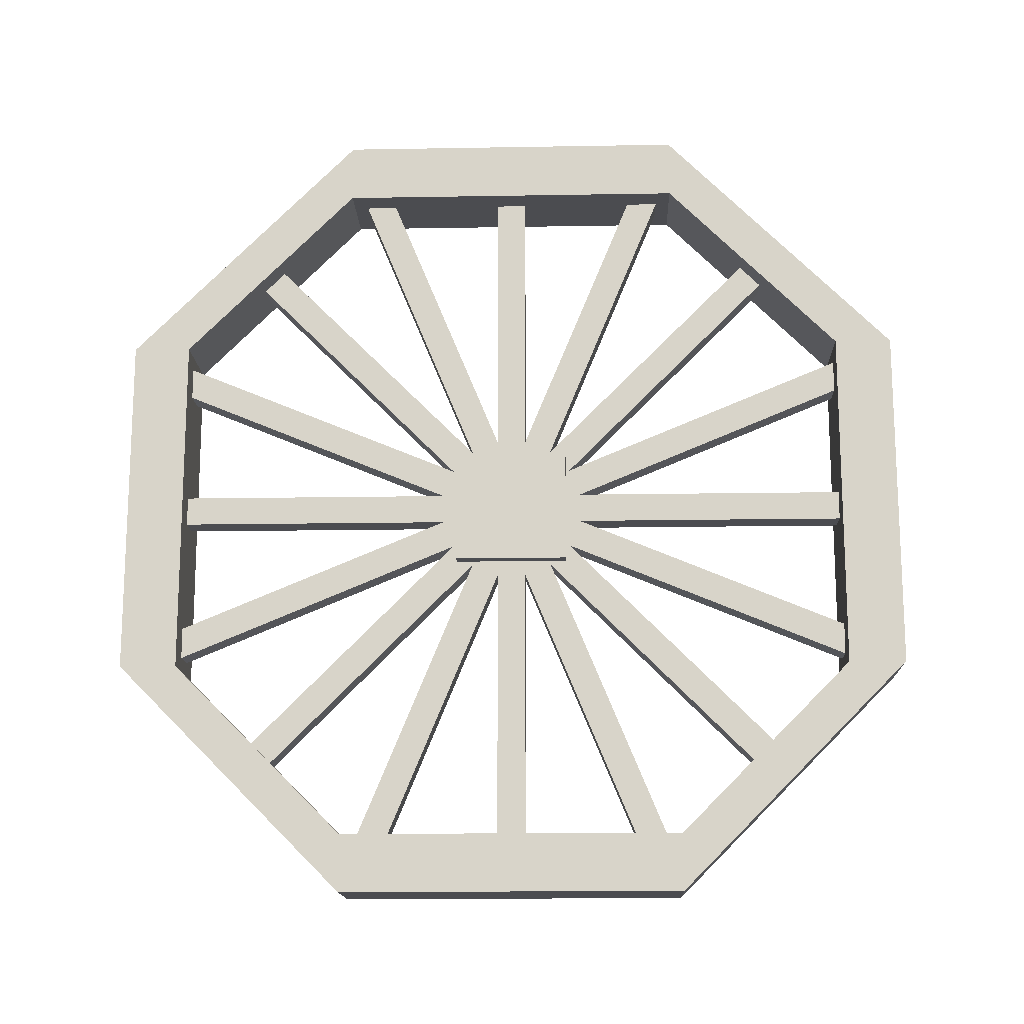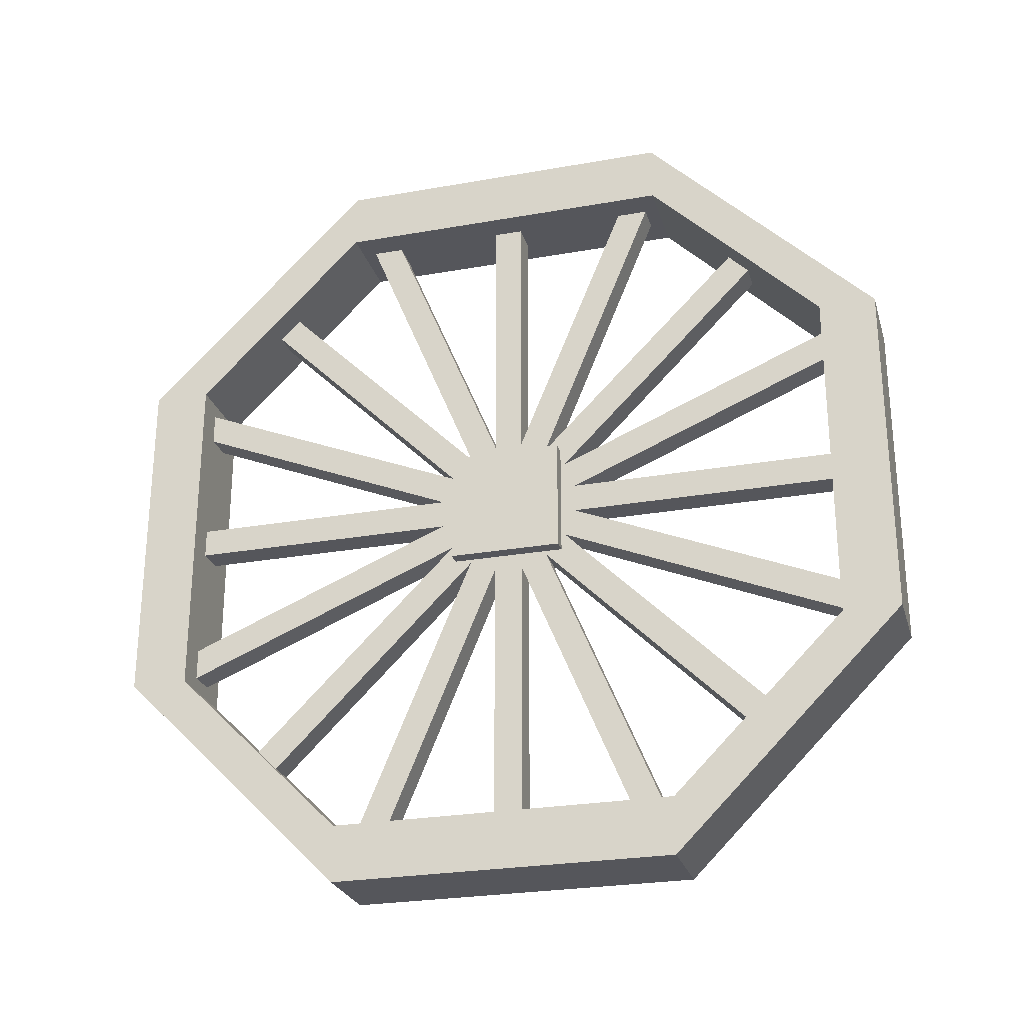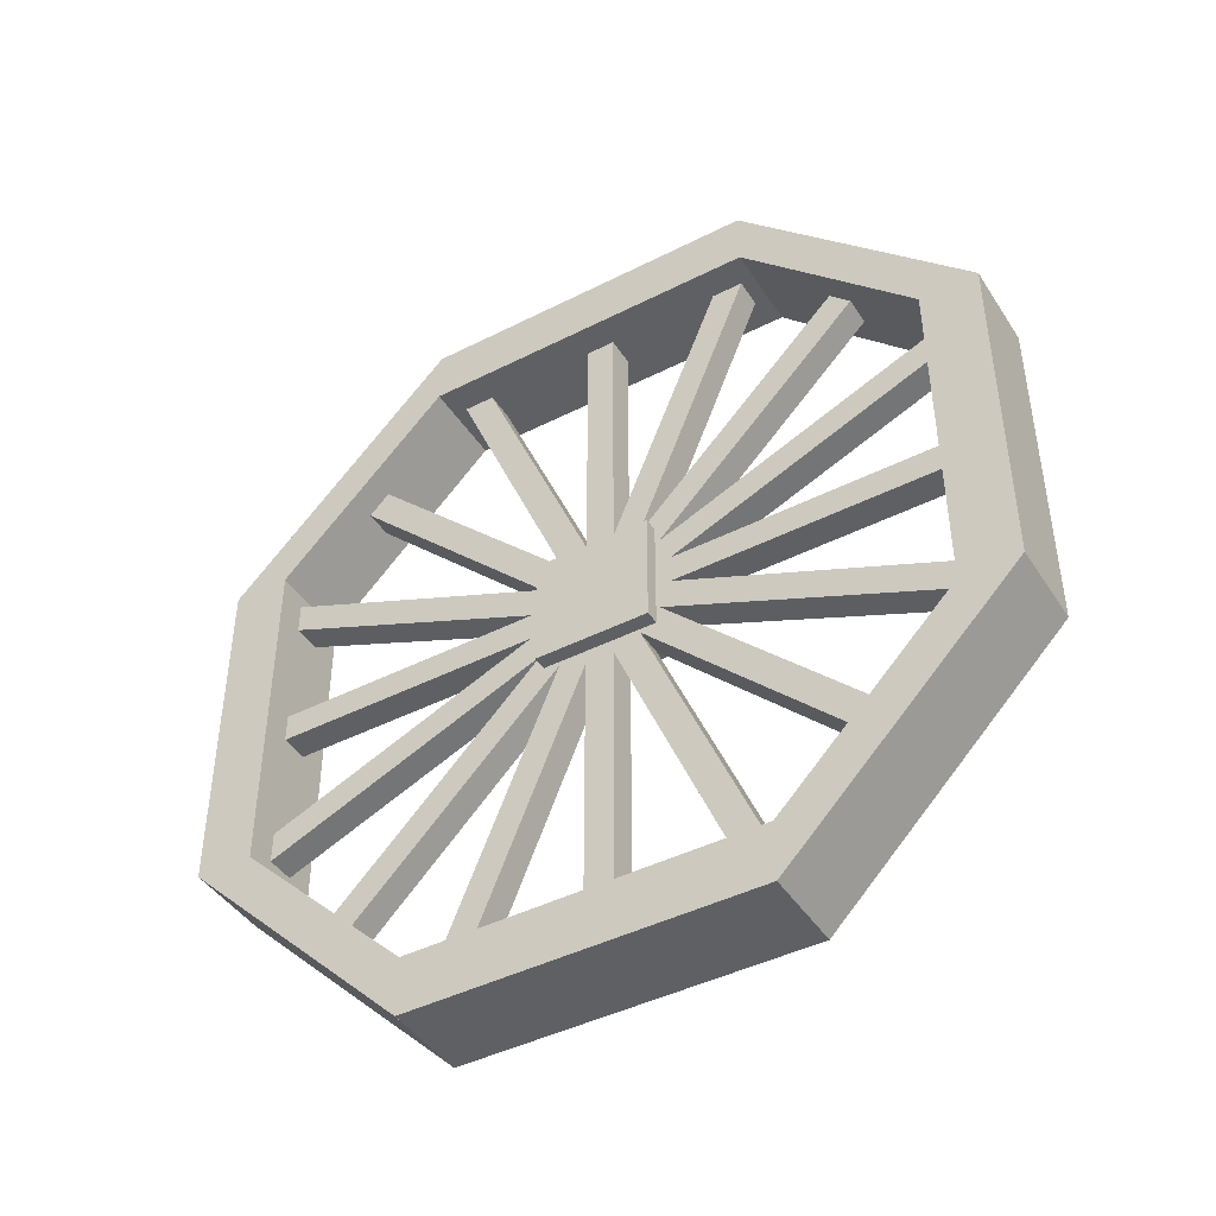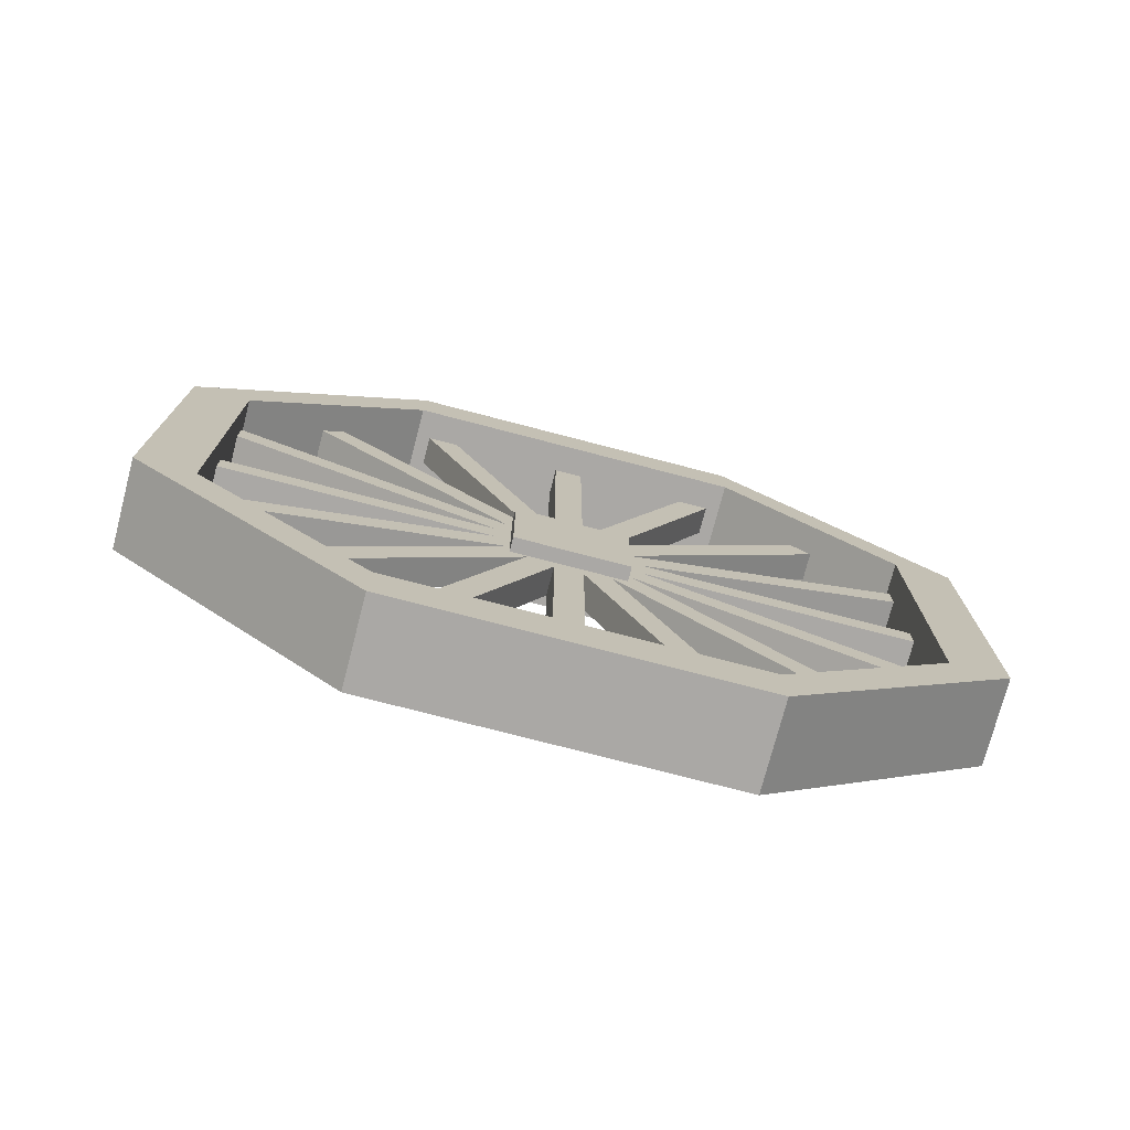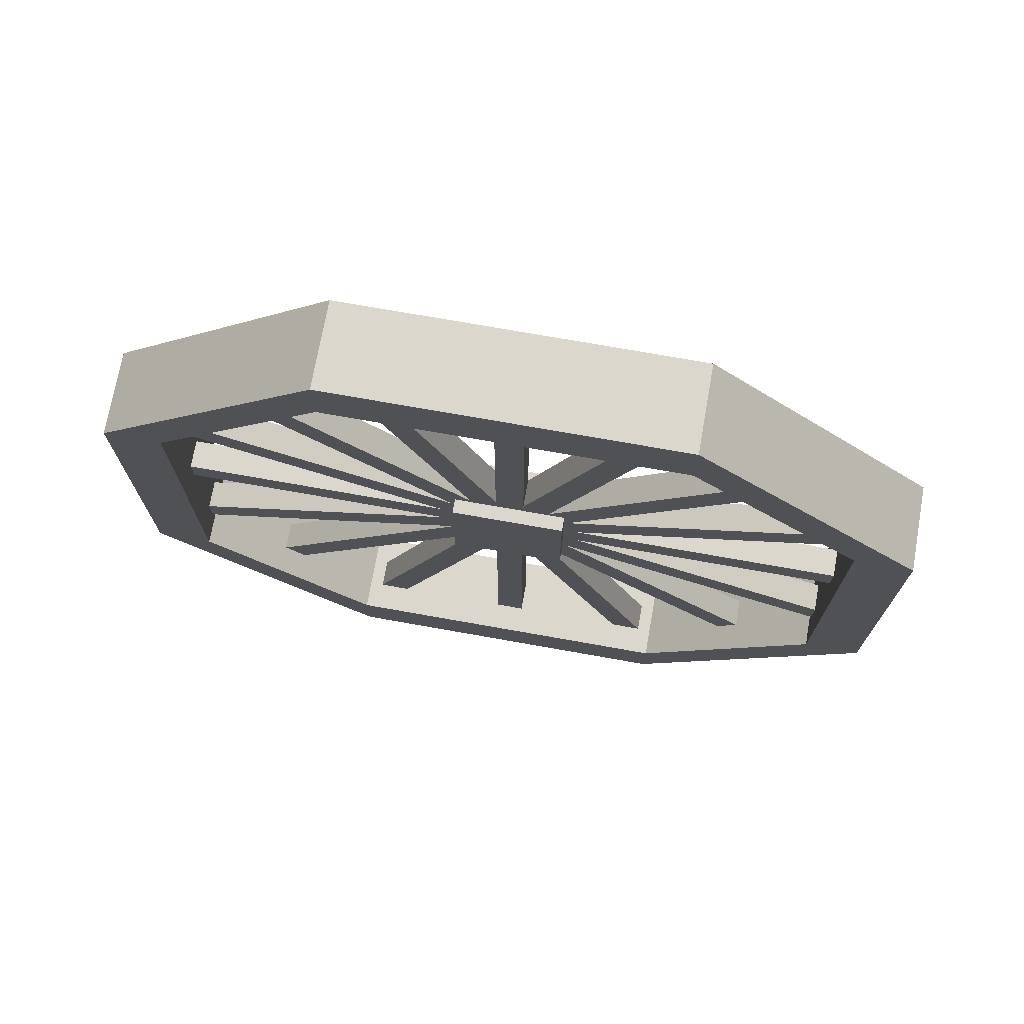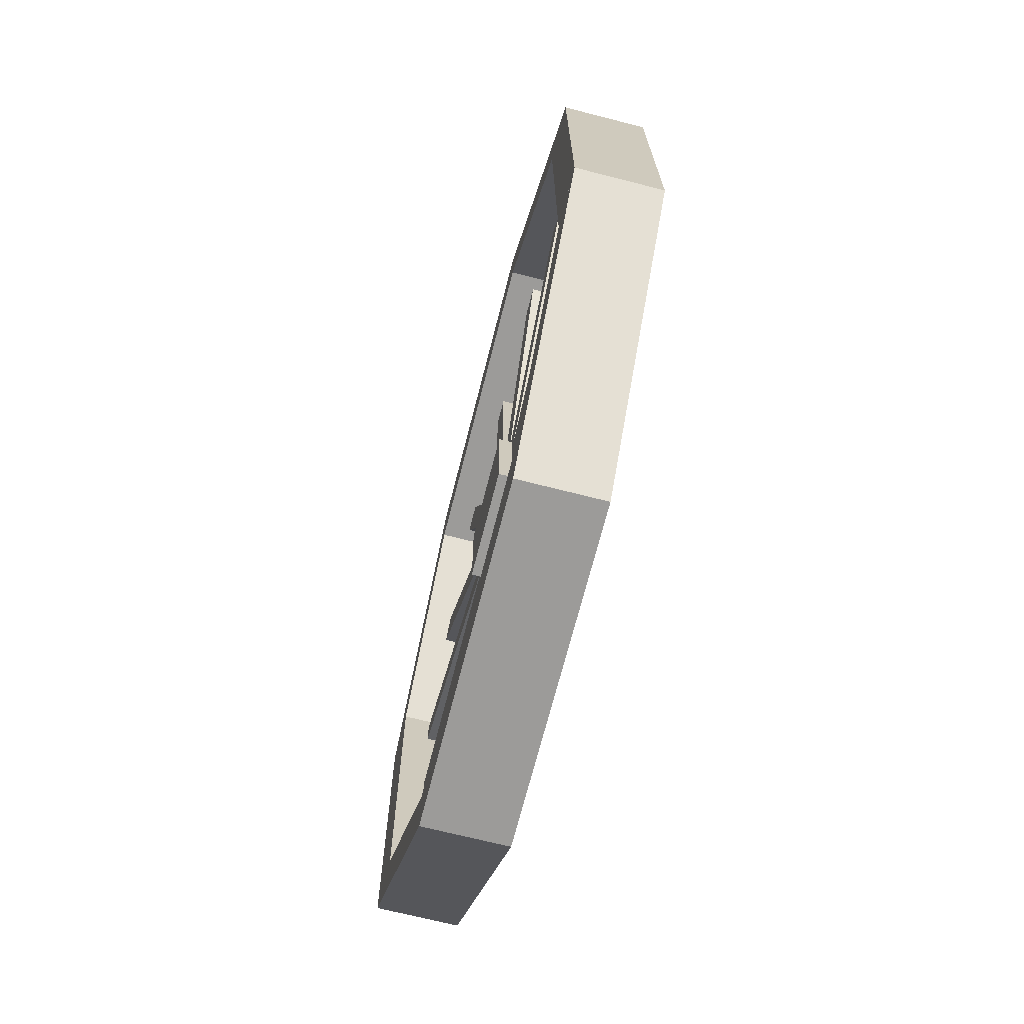
<metadata>
{"format":"obj","ext":"obj","renderer":"f3d","projection":"perspective","resolution":1024,"background":"white","views":[{"elev":-15.2,"azim":-87.9,"up":"+Z"},{"elev":-26.2,"azim":-74.4,"up":"+Z"},{"elev":-43.8,"azim":120.8,"up":"+Z"},{"elev":-75.2,"azim":-104.6,"up":"+Y"},{"elev":72.8,"azim":100.1,"up":"+Y"},{"elev":-69.9,"azim":-14.3,"up":"+Y"}]}
</metadata>
<code>
o trin_wheel_bike.obj
v -0.01562 -0.0625 -0.01562
v -0.01562 -0.0625 0.01562
v 0.01562 -0.0625 0.01562
v 0.01562 -0.0625 -0.01562
v 0.01562 -0.375 -0.01562
v 0.01562 -0.375 0.01562
v -0.01562 -0.375 0.01562
v -0.01562 -0.375 -0.01562
v -0.03125 0.0625 -0.0625
v -0.03125 0.0625 0.0625
v 0.03125 0.0625 0.0625
v 0.03125 0.0625 -0.0625
v 0.03125 -0.0625 -0.0625
v 0.03125 -0.0625 0.0625
v -0.03125 -0.0625 0.0625
v -0.03125 -0.0625 -0.0625
v -0.04688 0.1875 0.375
v -0.04688 0.1875 0.4375
v 0.04688 0.1875 0.4375
v 0.04688 0.1875 0.375
v 0.04688 -0.1875 0.375
v 0.04688 -0.1875 0.4375
v -0.04688 -0.1875 0.4375
v -0.04688 -0.1875 0.375
v -0.04688 0.1875 -0.4375
v -0.04688 0.1875 -0.375
v 0.04688 0.1875 -0.375
v 0.04688 0.1875 -0.4375
v 0.04688 -0.1875 -0.4375
v 0.04688 -0.1875 -0.375
v -0.04688 -0.1875 -0.375
v -0.04688 -0.1875 -0.4375
v -0.04688 0.4375 -0.1875
v -0.04688 0.4375 0.1875
v 0.04688 0.4375 0.1875
v 0.04688 0.4375 -0.1875
v 0.04688 0.375 -0.1875
v 0.04688 0.375 0.1875
v -0.04688 0.375 0.1875
v -0.04688 0.375 -0.1875
v -0.04688 -0.375 -0.1875
v -0.04688 -0.375 0.1875
v 0.04688 -0.375 0.1875
v 0.04688 -0.375 -0.1875
v 0.04688 -0.4375 -0.1875
v 0.04688 -0.4375 0.1875
v -0.04688 -0.4375 0.1875
v -0.04688 -0.4375 -0.1875
v -0.04688 -0.375 0.1875
v -0.04688 -0.1875 0.375
v 0.04688 -0.1875 0.375
v 0.04688 -0.375 0.1875
v 0.04688 -0.4375 0.1875
v 0.04688 -0.1875 0.4375
v -0.04688 -0.1875 0.4375
v -0.04688 -0.4375 0.1875
v -0.04688 -0.1875 -0.375
v -0.04688 -0.375 -0.1875
v 0.04688 -0.375 -0.1875
v 0.04688 -0.1875 -0.375
v 0.04688 -0.1875 -0.4375
v 0.04688 -0.4375 -0.1875
v -0.04688 -0.4375 -0.1875
v -0.04688 -0.1875 -0.4375
v -0.04688 0.1875 -0.4375
v -0.04688 0.4375 -0.1875
v 0.04688 0.4375 -0.1875
v 0.04688 0.1875 -0.4375
v 0.04688 0.1875 -0.375
v 0.04688 0.375 -0.1875
v -0.04688 0.375 -0.1875
v -0.04688 0.1875 -0.375
v -0.04688 0.4375 0.1875
v -0.04688 0.1875 0.4375
v 0.04688 0.1875 0.4375
v 0.04688 0.4375 0.1875
v 0.04688 0.375 0.1875
v 0.04688 0.1875 0.375
v -0.04688 0.1875 0.375
v -0.04688 0.375 0.1875
v -0.01562 -0.05524 0.03315
v -0.01562 -0.03315 0.05524
v 0.01562 -0.03315 0.05524
v 0.01562 -0.05524 0.03315
v 0.01562 -0.3204 0.2983
v 0.01562 -0.2983 0.3204
v -0.01562 -0.2983 0.3204
v -0.01562 -0.3204 0.2983
v -0.01562 0.03315 0.05524
v -0.01562 0.05524 0.03315
v 0.01562 0.05524 0.03315
v 0.01562 0.03315 0.05524
v 0.01562 0.2983 0.3204
v 0.01562 0.3204 0.2983
v -0.01562 0.3204 0.2983
v -0.01562 0.2983 0.3204
v -0.01562 -0.01562 0.0625
v -0.01562 0.01562 0.0625
v 0.01562 0.01562 0.0625
v 0.01562 -0.01562 0.0625
v 0.01562 -0.01562 0.375
v 0.01562 0.01562 0.375
v -0.01562 0.01562 0.375
v -0.01562 -0.01562 0.375
v -0.01562 0.05524 -0.03315
v -0.01562 0.03315 -0.05524
v 0.01562 0.03315 -0.05524
v 0.01562 0.05524 -0.03315
v 0.01562 0.3204 -0.2983
v 0.01562 0.2983 -0.3204
v -0.01562 0.2983 -0.3204
v -0.01562 0.3204 -0.2983
v -0.01562 0.0625 0.01562
v -0.01562 0.0625 -0.01562
v 0.01562 0.0625 -0.01562
v 0.01562 0.0625 0.01562
v 0.01562 0.375 0.01562
v 0.01562 0.375 -0.01562
v -0.01562 0.375 -0.01562
v -0.01562 0.375 0.01562
v -0.01562 0.01562 -0.0625
v -0.01562 -0.01562 -0.0625
v 0.01562 -0.01562 -0.0625
v 0.01562 0.01562 -0.0625
v 0.01562 0.01562 -0.375
v 0.01562 -0.01562 -0.375
v -0.01562 -0.01562 -0.375
v -0.01562 0.01562 -0.375
v -0.01562 -0.03315 -0.05524
v -0.01562 -0.05524 -0.03315
v 0.01562 -0.05524 -0.03315
v 0.01562 -0.03315 -0.05524
v 0.01562 -0.2983 -0.3204
v 0.01562 -0.3204 -0.2983
v -0.01562 -0.3204 -0.2983
v -0.01562 -0.2983 -0.3204
v -0.01562 -0.06372 0.009482
v -0.01562 -0.05176 0.03835
v 0.01562 -0.05176 0.03835
v 0.01562 -0.06372 0.009482
v 0.01562 -0.4102 0.153
v 0.01562 -0.3982 0.1819
v -0.01562 -0.3982 0.1819
v -0.01562 -0.4102 0.153
v -0.01562 -0.03835 0.05176
v -0.01562 -0.009482 0.06372
v 0.01562 -0.009482 0.06372
v 0.01562 -0.03835 0.05176
v 0.01562 -0.1819 0.3982
v 0.01562 -0.153 0.4102
v -0.01562 -0.153 0.4102
v -0.01562 -0.1819 0.3982
v -0.01562 0.009482 0.06372
v -0.01562 0.03835 0.05176
v 0.01562 0.03835 0.05176
v 0.01562 0.009482 0.06372
v 0.01562 0.153 0.4102
v 0.01562 0.1819 0.3982
v -0.01562 0.1819 0.3982
v -0.01562 0.153 0.4102
v -0.01562 0.05176 0.03835
v -0.01562 0.06372 0.009482
v 0.01562 0.06372 0.009482
v 0.01562 0.05176 0.03835
v 0.01562 0.3982 0.1819
v 0.01562 0.4102 0.153
v -0.01562 0.4102 0.153
v -0.01562 0.3982 0.1819
v -0.01562 0.06372 -0.009482
v -0.01562 0.05176 -0.03835
v 0.01562 0.05176 -0.03835
v 0.01562 0.06372 -0.009482
v 0.01562 0.4102 -0.153
v 0.01562 0.3982 -0.1819
v -0.01562 0.3982 -0.1819
v -0.01562 0.4102 -0.153
v -0.01562 0.03835 -0.05176
v -0.01562 0.009482 -0.06372
v 0.01562 0.009482 -0.06372
v 0.01562 0.03835 -0.05176
v 0.01562 0.1819 -0.3982
v 0.01562 0.153 -0.4102
v -0.01562 0.153 -0.4102
v -0.01562 0.1819 -0.3982
v -0.01562 -0.009482 -0.06372
v -0.01562 -0.03835 -0.05176
v 0.01562 -0.03835 -0.05176
v 0.01562 -0.009482 -0.06372
v 0.01562 -0.153 -0.4102
v 0.01562 -0.1819 -0.3982
v -0.01562 -0.1819 -0.3982
v -0.01562 -0.153 -0.4102
v -0.01562 -0.05176 -0.03835
v -0.01562 -0.06372 -0.009482
v 0.01562 -0.06372 -0.009482
v 0.01562 -0.05176 -0.03835
v 0.01562 -0.3982 -0.1819
v 0.01562 -0.4102 -0.153
v -0.01562 -0.4102 -0.153
v -0.01562 -0.3982 -0.1819
f 1 2 3 4
f 5 6 7 8
f 2 1 8 7
f 4 3 6 5
f 3 2 7 6
f 1 4 5 8
f 9 10 11 12
f 13 14 15 16
f 10 9 16 15
f 12 11 14 13
f 11 10 15 14
f 9 12 13 16
f 17 18 19 20
f 21 22 23 24
f 18 17 24 23
f 20 19 22 21
f 19 18 23 22
f 17 20 21 24
f 25 26 27 28
f 29 30 31 32
f 26 25 32 31
f 28 27 30 29
f 27 26 31 30
f 25 28 29 32
f 33 34 35 36
f 37 38 39 40
f 34 33 40 39
f 36 35 38 37
f 35 34 39 38
f 33 36 37 40
f 41 42 43 44
f 45 46 47 48
f 42 41 48 47
f 44 43 46 45
f 43 42 47 46
f 41 44 45 48
f 49 50 51 52
f 53 54 55 56
f 50 49 56 55
f 52 51 54 53
f 51 50 55 54
f 49 52 53 56
f 57 58 59 60
f 61 62 63 64
f 58 57 64 63
f 60 59 62 61
f 59 58 63 62
f 57 60 61 64
f 65 66 67 68
f 69 70 71 72
f 66 65 72 71
f 68 67 70 69
f 67 66 71 70
f 65 68 69 72
f 73 74 75 76
f 77 78 79 80
f 74 73 80 79
f 76 75 78 77
f 75 74 79 78
f 73 76 77 80
f 81 82 83 84
f 85 86 87 88
f 82 81 88 87
f 84 83 86 85
f 83 82 87 86
f 81 84 85 88
f 89 90 91 92
f 93 94 95 96
f 90 89 96 95
f 92 91 94 93
f 91 90 95 94
f 89 92 93 96
f 97 98 99 100
f 101 102 103 104
f 98 97 104 103
f 100 99 102 101
f 99 98 103 102
f 97 100 101 104
f 105 106 107 108
f 109 110 111 112
f 106 105 112 111
f 108 107 110 109
f 107 106 111 110
f 105 108 109 112
f 113 114 115 116
f 117 118 119 120
f 114 113 120 119
f 116 115 118 117
f 115 114 119 118
f 113 116 117 120
f 121 122 123 124
f 125 126 127 128
f 122 121 128 127
f 124 123 126 125
f 123 122 127 126
f 121 124 125 128
f 129 130 131 132
f 133 134 135 136
f 130 129 136 135
f 132 131 134 133
f 131 130 135 134
f 129 132 133 136
f 137 138 139 140
f 141 142 143 144
f 138 137 144 143
f 140 139 142 141
f 139 138 143 142
f 137 140 141 144
f 145 146 147 148
f 149 150 151 152
f 146 145 152 151
f 148 147 150 149
f 147 146 151 150
f 145 148 149 152
f 153 154 155 156
f 157 158 159 160
f 154 153 160 159
f 156 155 158 157
f 155 154 159 158
f 153 156 157 160
f 161 162 163 164
f 165 166 167 168
f 162 161 168 167
f 164 163 166 165
f 163 162 167 166
f 161 164 165 168
f 169 170 171 172
f 173 174 175 176
f 170 169 176 175
f 172 171 174 173
f 171 170 175 174
f 169 172 173 176
f 177 178 179 180
f 181 182 183 184
f 178 177 184 183
f 180 179 182 181
f 179 178 183 182
f 177 180 181 184
f 185 186 187 188
f 189 190 191 192
f 186 185 192 191
f 188 187 190 189
f 187 186 191 190
f 185 188 189 192
f 193 194 195 196
f 197 198 199 200
f 194 193 200 199
f 196 195 198 197
f 195 194 199 198
f 193 196 197 200

</code>
